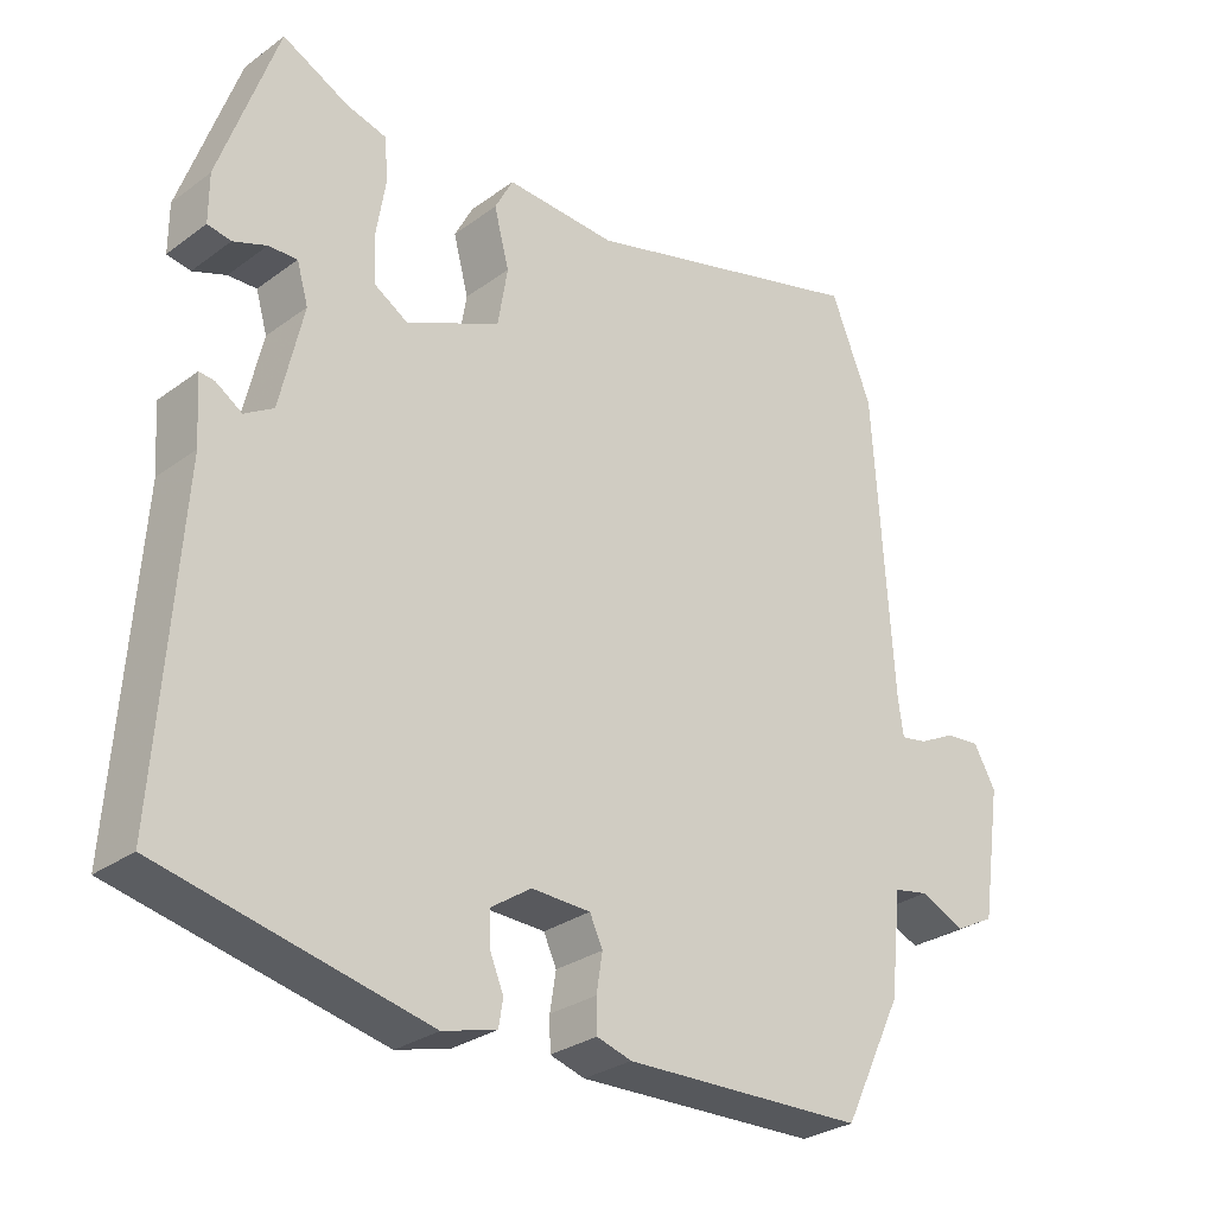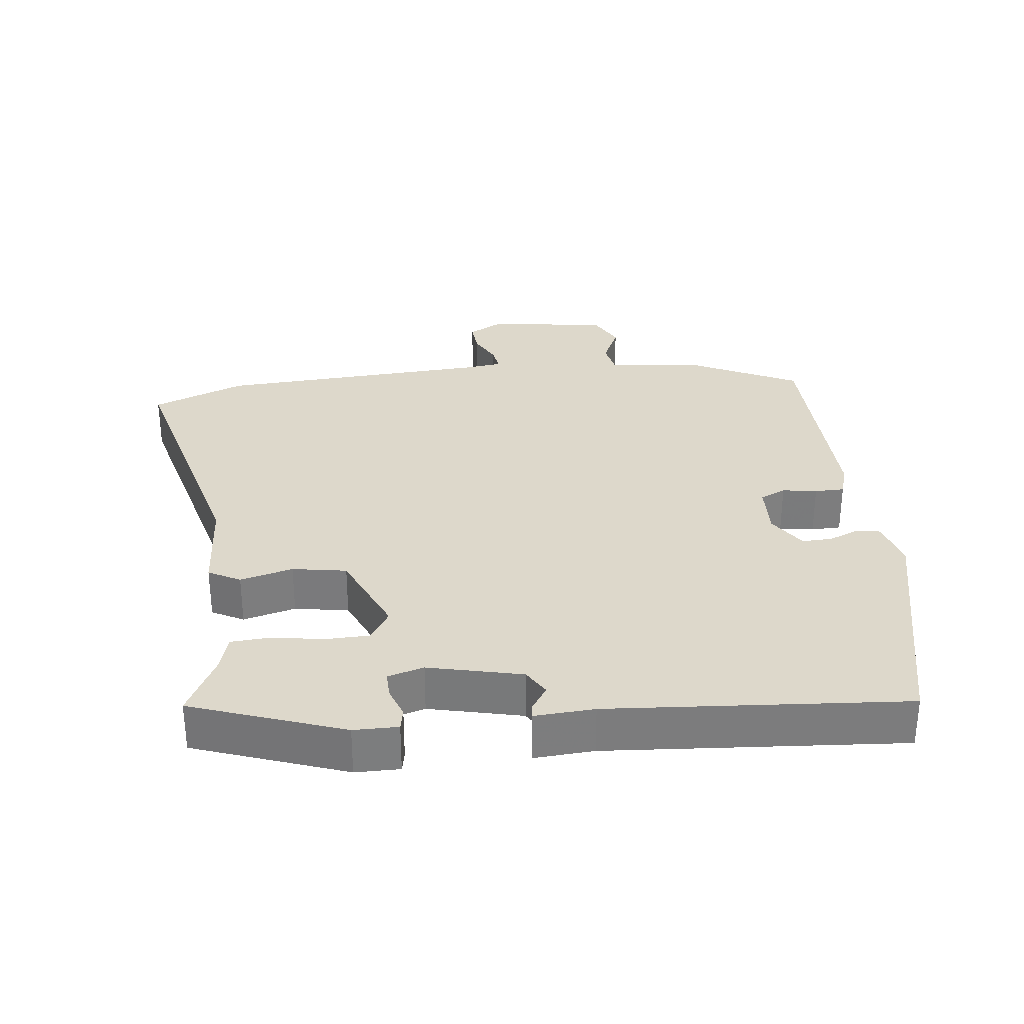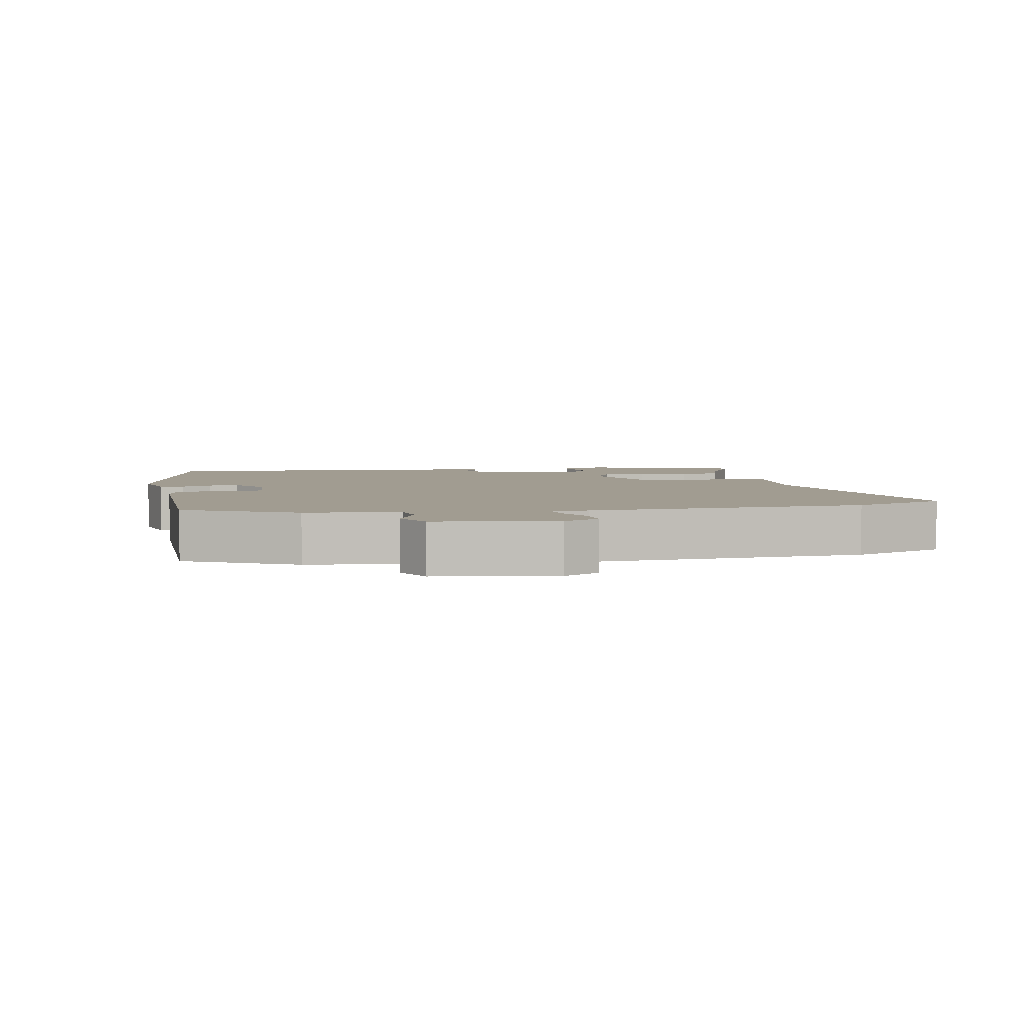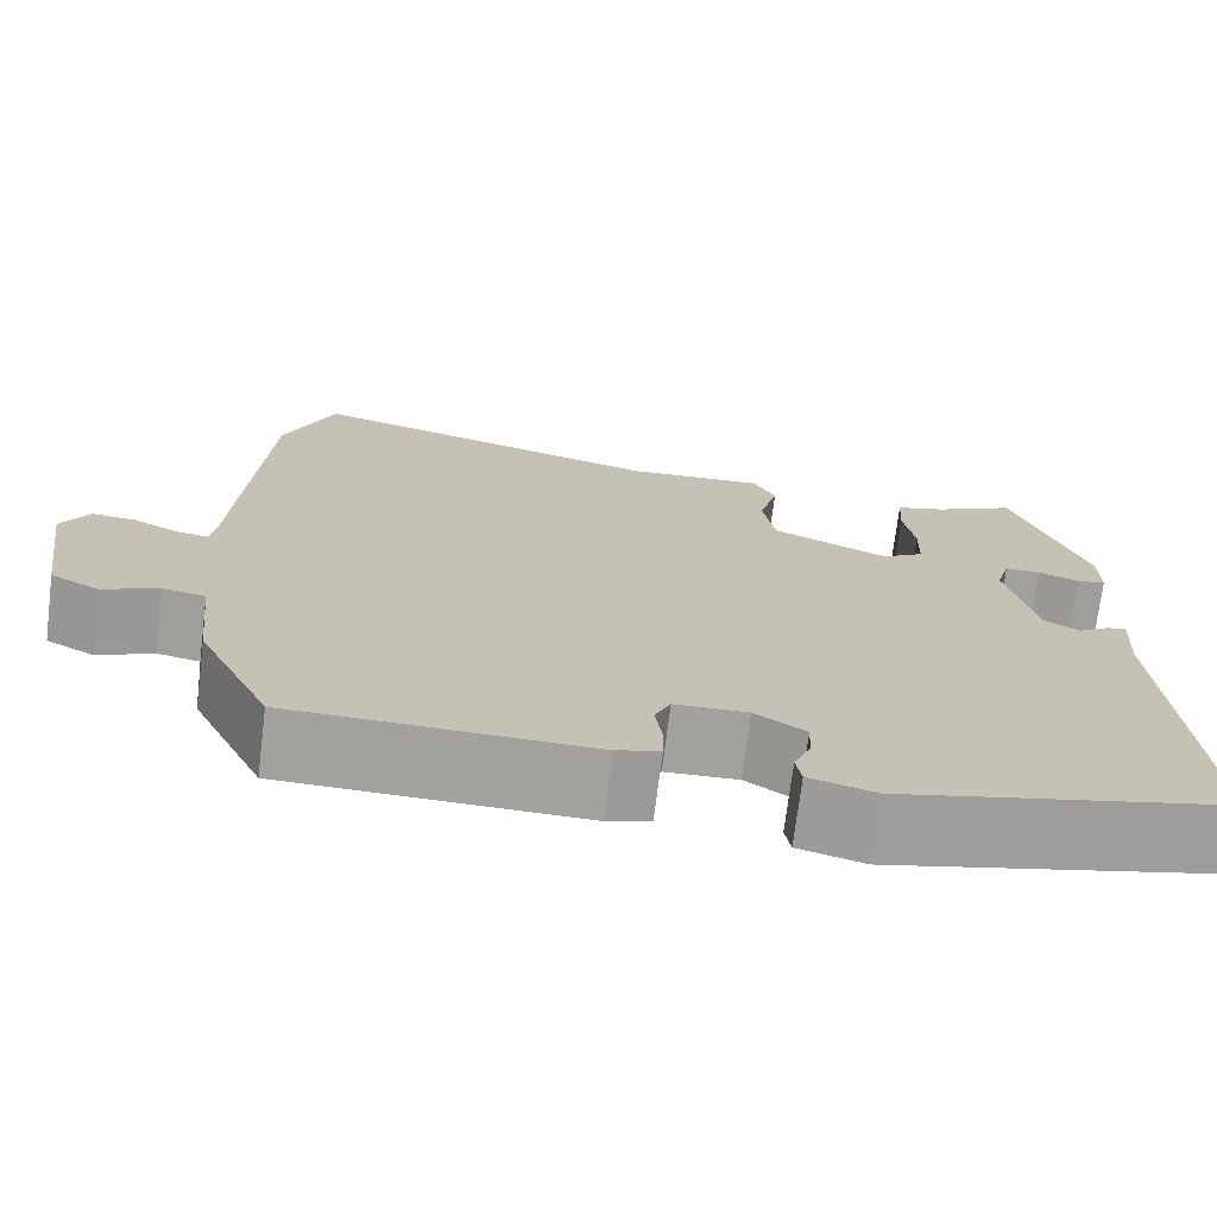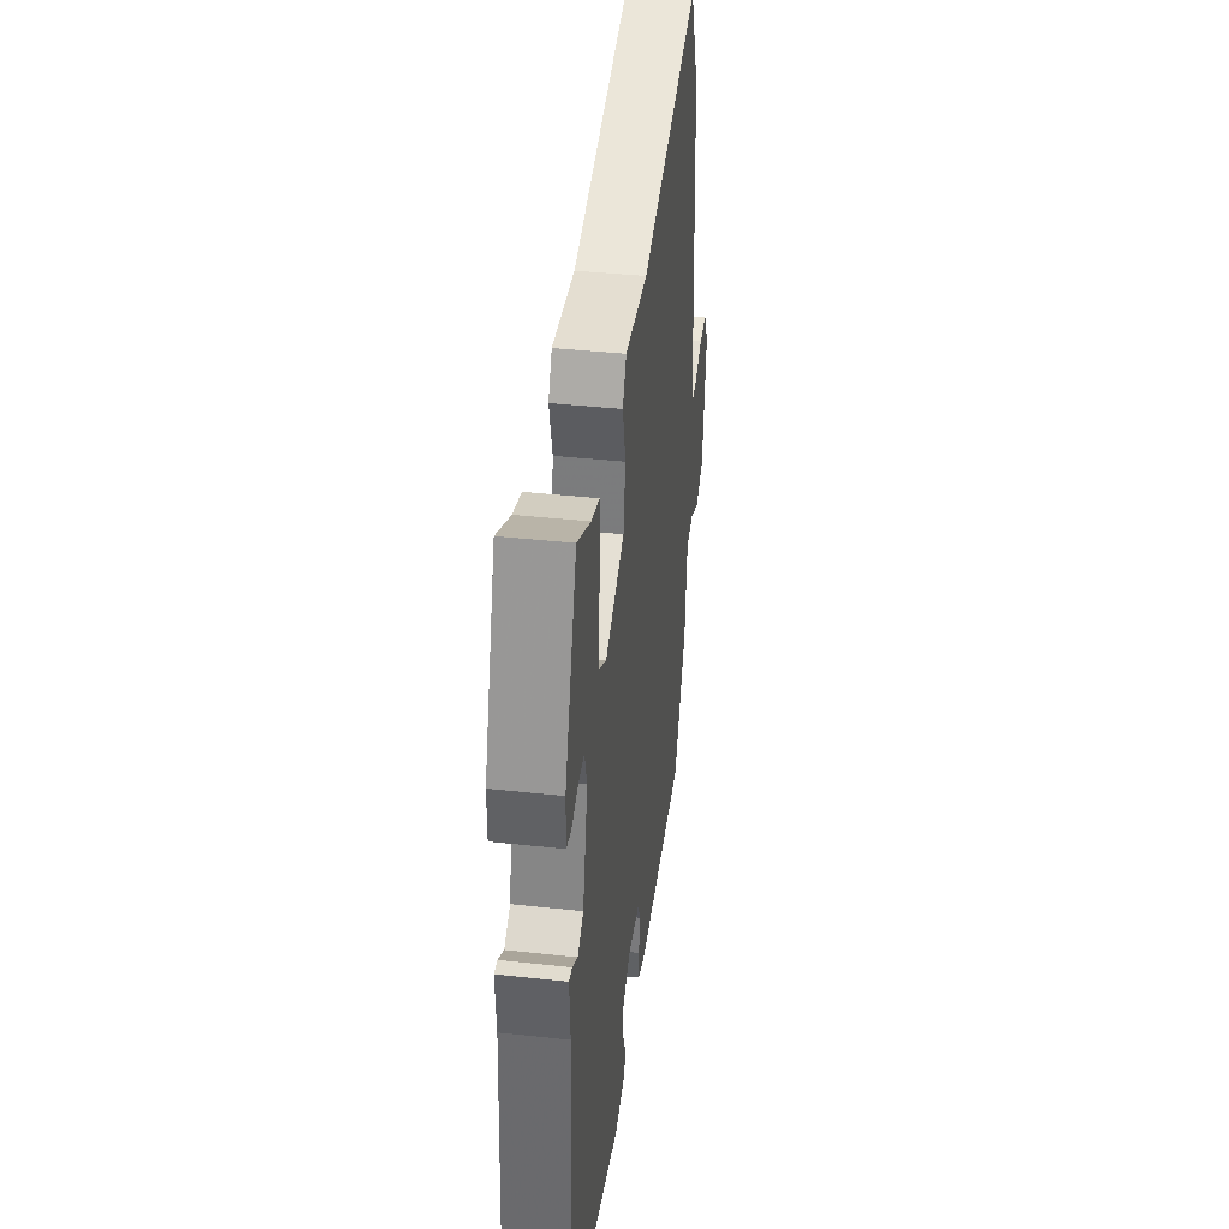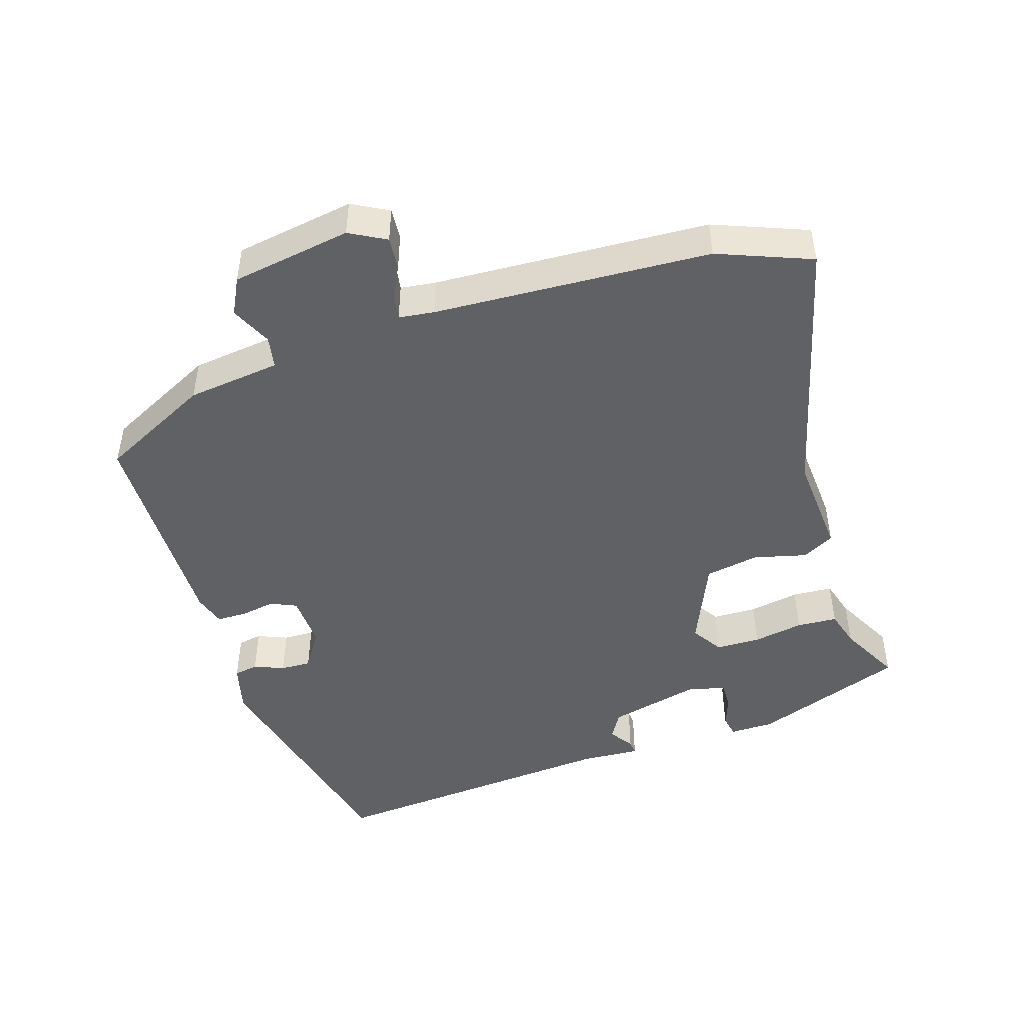
<metadata>
{"format":"obj","ext":"obj","renderer":"f3d","projection":"perspective","resolution":1024,"background":"white","views":[{"elev":-28.7,"azim":137.5,"up":"+Z"},{"elev":31.4,"azim":83.7,"up":"+Y"},{"elev":4.5,"azim":-100.5,"up":"+Y"},{"elev":-72.1,"azim":-7.1,"up":"+Z"},{"elev":39.8,"azim":97.7,"up":"+Z"},{"elev":-47.2,"azim":-71.8,"up":"+Y"}]}
</metadata>
<code>
v 0.483 0.07 -0.445
v 0.133 0.07 -0.524
v 0.062 0.07 -0.505
v 0.056 0.07 -0.47
v 0.074 0.07 -0.427
v 0.076 0.07 -0.383
v 0.022 0.07 -0.347
v -0.056 0.07 -0.35
v -0.073 0.07 -0.387
v -0.065 0.07 -0.437
v -0.066 0.07 -0.48
v -0.112 0.07 -0.494
v -0.431 0.07 -0.486
v -0.509 0.07 -0.326
v -0.524 0.07 -0.191
v -0.57 0.07 -0.182
v -0.629 0.07 -0.209
v -0.681 0.07 -0.182
v -0.707 0.07 -0.009
v -0.678 0.07 0.043
v -0.632 0.07 0.039
v -0.584 0.07 0.015
v -0.549 0.07 0.009
v -0.542 0.07 0.06
v -0.517 0.07 0.458
v -0.463 0.07 0.592
v -0.081 0.07 0.49
v 0.065 0.07 0.499
v 0.089 0.07 0.453
v 0.069 0.07 0.377
v 0.082 0.07 0.299
v 0.206 0.07 0.244
v 0.251 0.07 0.272
v 0.253 0.07 0.336
v 0.241 0.07 0.409
v 0.245 0.07 0.467
v 0.298 0.07 0.482
v 0.386 0.07 0.527
v 0.463 0.07 0.308
v 0.463 0.07 0.244
v 0.432 0.07 0.238
v 0.388 0.07 0.254
v 0.35 0.07 0.255
v 0.335 0.07 0.203
v 0.366 0.07 0.068
v 0.404 0.07 0.045
v 0.439 0.07 0.068
v 0.459 0.07 0.07
v 0.453 0.07 -0.016
v 0.483 0 -0.445
v 0.133 0 -0.524
v 0.062 0 -0.505
v 0.056 0 -0.47
v 0.074 0 -0.427
v 0.076 0 -0.383
v 0.022 0 -0.347
v -0.056 0 -0.35
v -0.073 0 -0.387
v -0.065 0 -0.437
v -0.066 0 -0.48
v -0.112 0 -0.494
v -0.431 0 -0.486
v -0.509 0 -0.326
v -0.524 0 -0.191
v -0.57 0 -0.182
v -0.629 0 -0.209
v -0.681 0 -0.182
v -0.707 0 -0.009
v -0.678 0 0.043
v -0.632 0 0.039
v -0.584 0 0.015
v -0.549 0 0.009
v -0.542 0 0.06
v -0.517 0 0.458
v -0.463 0 0.592
v -0.081 0 0.49
v 0.065 0 0.499
v 0.089 0 0.453
v 0.069 0 0.377
v 0.082 0 0.299
v 0.206 0 0.244
v 0.251 0 0.272
v 0.253 0 0.336
v 0.241 0 0.409
v 0.245 0 0.467
v 0.298 0 0.482
v 0.386 0 0.527
v 0.463 0 0.308
v 0.463 0 0.244
v 0.432 0 0.238
v 0.388 0 0.254
v 0.35 0 0.255
v 0.335 0 0.203
v 0.366 0 0.068
v 0.404 0 0.045
v 0.439 0 0.068
v 0.459 0 0.07
v 0.453 0 -0.016
f 46 47 48 49
f 45 46 49 1
f 44 45 1 2
f 39 40 41 42
f 37 38 39 42
f 37 42 43
f 34 35 36 37
f 33 34 37 43
f 32 33 43 44
f 27 28 29 30
f 27 30 31
f 24 25 26 27
f 23 24 27 31
f 19 20 21 22
f 19 22 23
f 16 17 18 19
f 15 16 19 23
f 12 13 14 15
f 9 10 11 12
f 9 12 15 23
f 2 3 4 5
f 32 44 2 5
f 8 9 23 31
f 7 8 31 32
f 6 7 32
f 5 6 32
f 98 97 96 95
f 50 98 95 94
f 51 50 94 93
f 91 90 89 88
f 91 88 87 86
f 92 91 86
f 86 85 84 83
f 92 86 83 82
f 93 92 82 81
f 79 78 77 76
f 80 79 76
f 76 75 74 73
f 80 76 73 72
f 71 70 69 68
f 72 71 68
f 68 67 66 65
f 72 68 65 64
f 64 63 62 61
f 61 60 59 58
f 72 64 61 58
f 54 53 52 51
f 54 51 93 81
f 80 72 58 57
f 81 80 57 56
f 81 56 55
f 81 55 54
f 1 50 51 2
f 2 51 52 3
f 3 52 53 4
f 4 53 54 5
f 5 54 55 6
f 6 55 56 7
f 7 56 57 8
f 8 57 58 9
f 9 58 59 10
f 10 59 60 11
f 11 60 61 12
f 12 61 62 13
f 13 62 63 14
f 14 63 64 15
f 15 64 65 16
f 16 65 66 17
f 17 66 67 18
f 18 67 68 19
f 19 68 69 20
f 20 69 70 21
f 21 70 71 22
f 22 71 72 23
f 23 72 73 24
f 24 73 74 25
f 25 74 75 26
f 26 75 76 27
f 27 76 77 28
f 28 77 78 29
f 29 78 79 30
f 30 79 80 31
f 31 80 81 32
f 32 81 82 33
f 33 82 83 34
f 34 83 84 35
f 35 84 85 36
f 36 85 86 37
f 37 86 87 38
f 38 87 88 39
f 39 88 89 40
f 40 89 90 41
f 41 90 91 42
f 42 91 92 43
f 43 92 93 44
f 44 93 94 45
f 45 94 95 46
f 46 95 96 47
f 47 96 97 48
f 48 97 98 49
f 49 98 50 1

</code>
